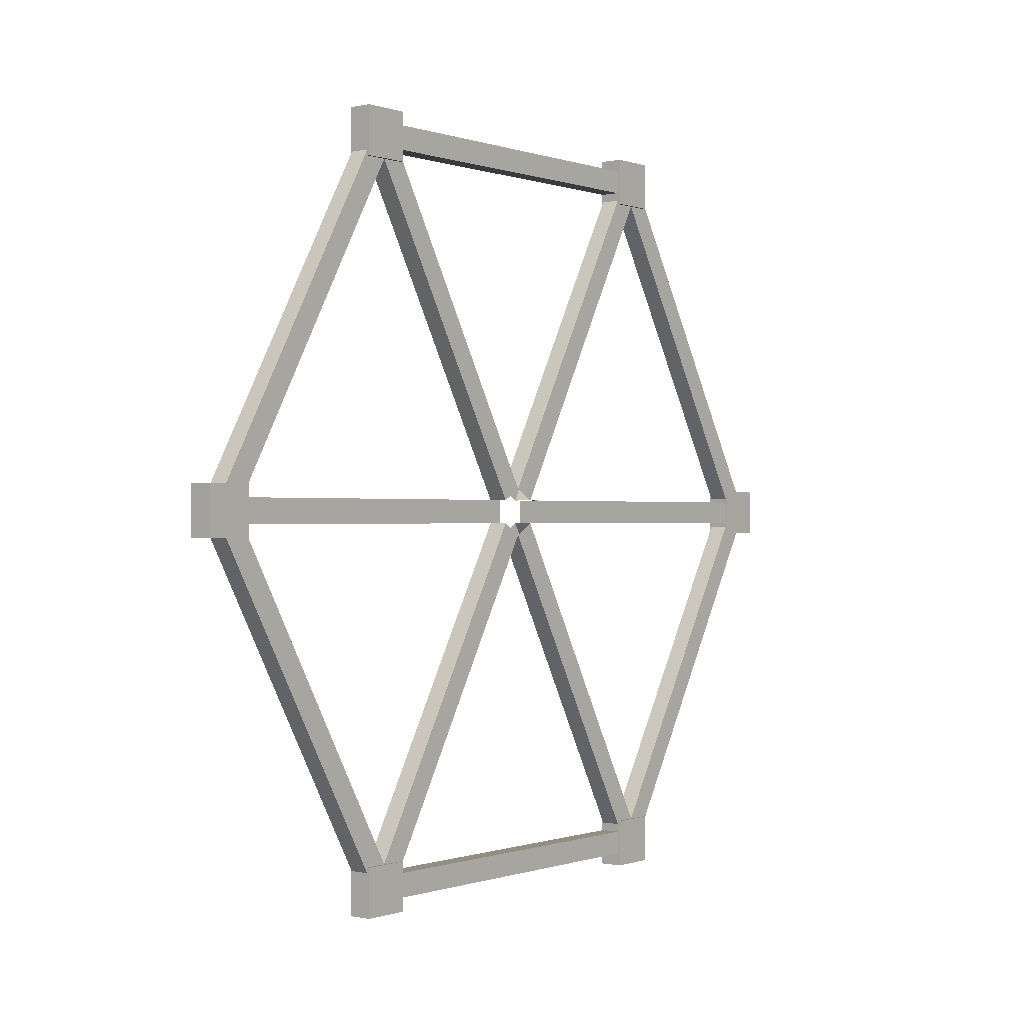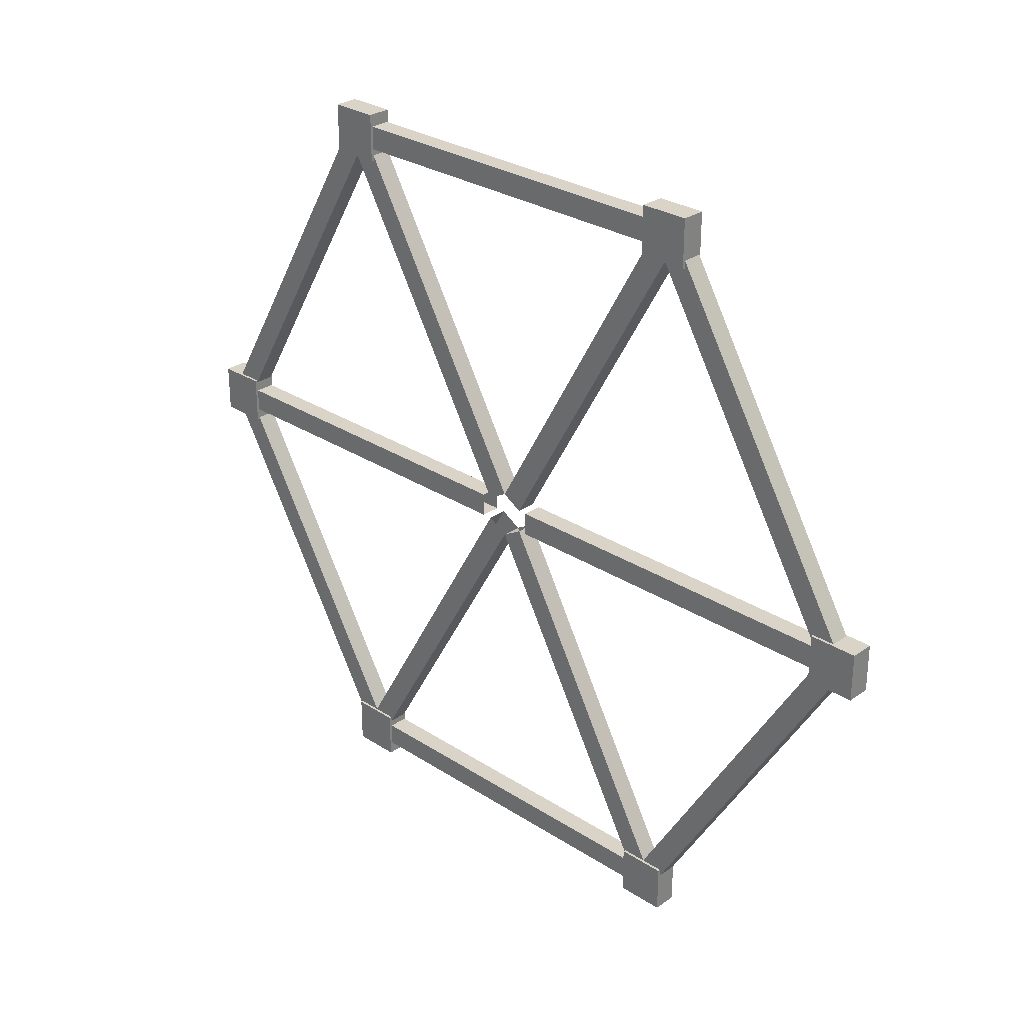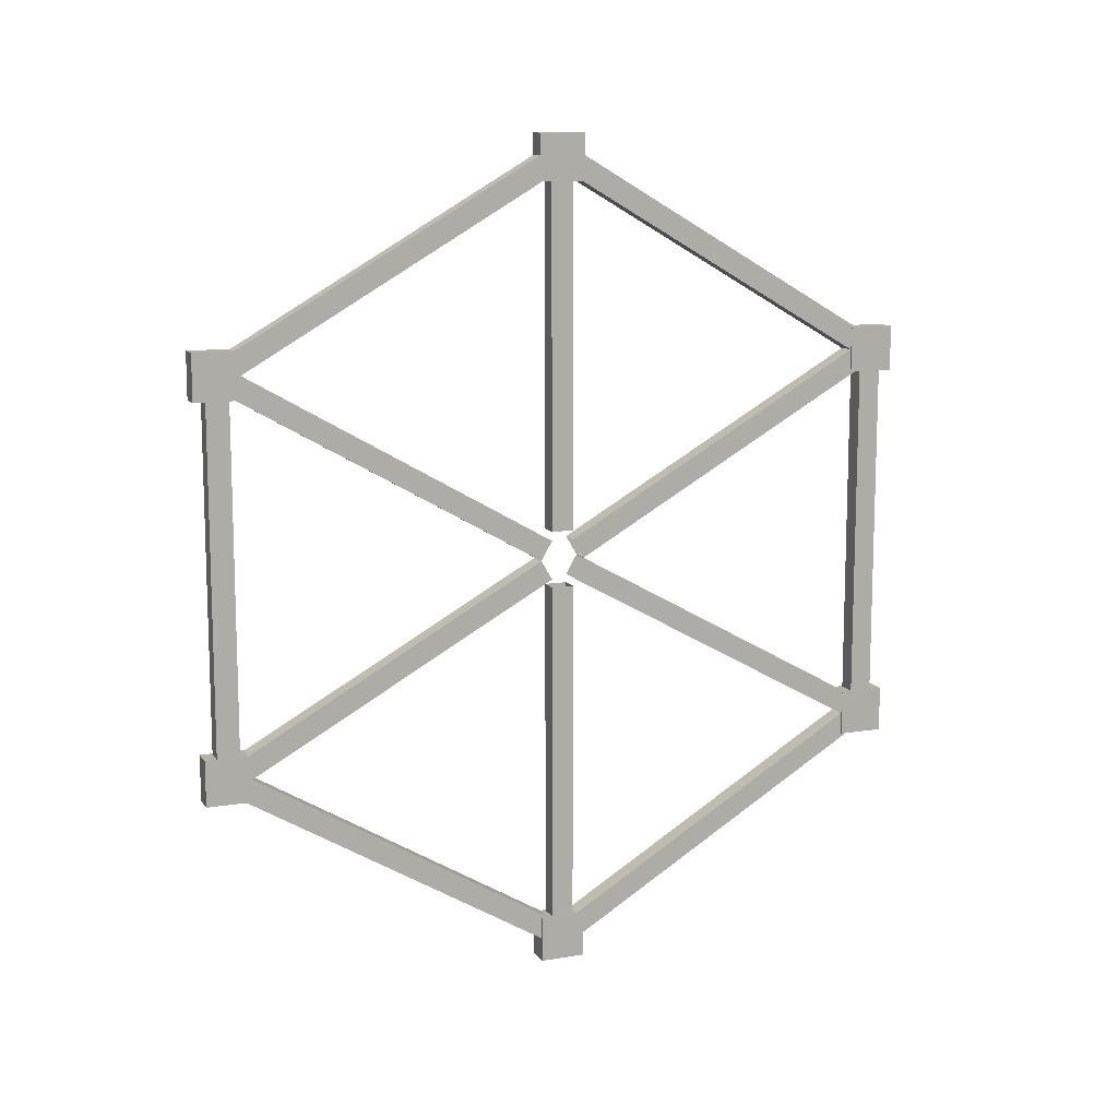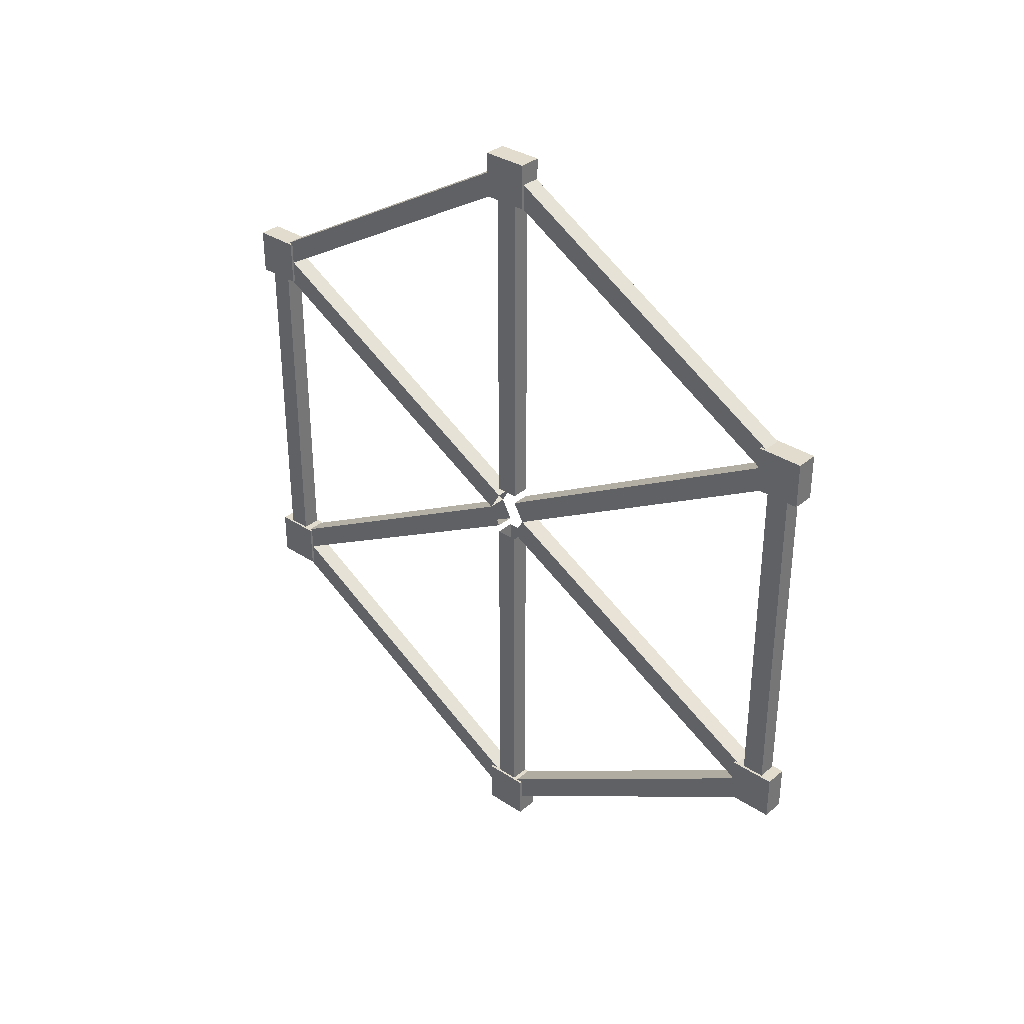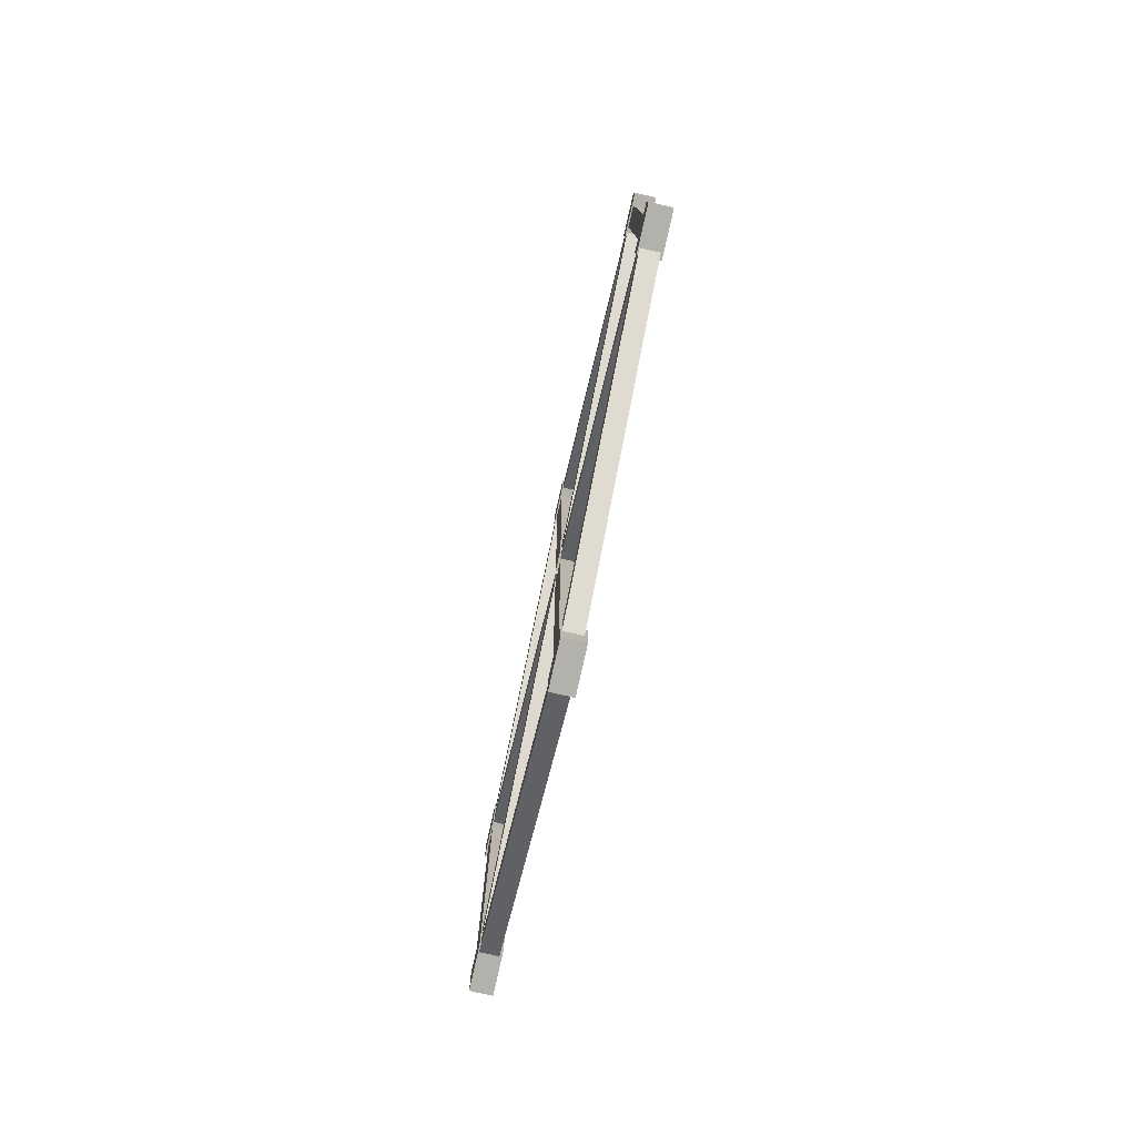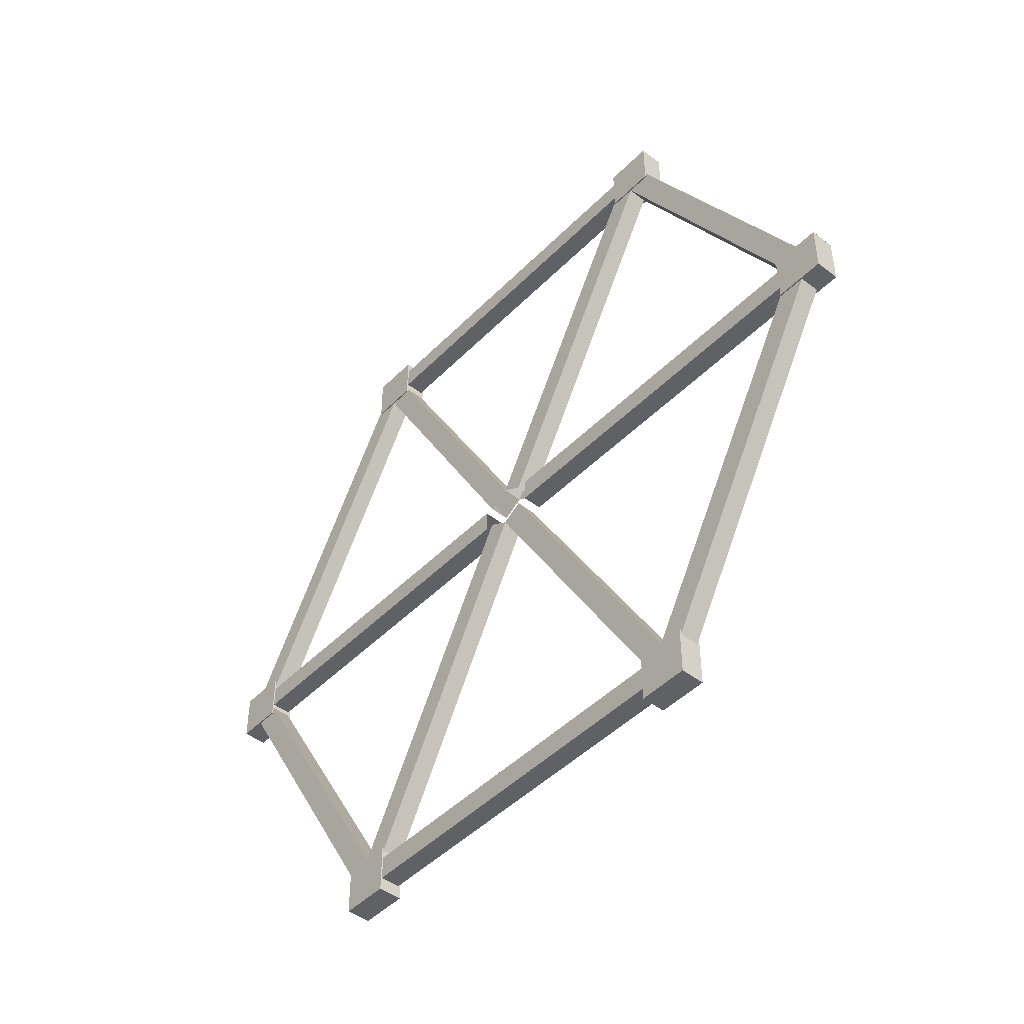
<metadata>
{"format":"obj","ext":"obj","renderer":"f3d","projection":"perspective","resolution":1024,"background":"white","views":[{"elev":-0.2,"azim":-141.7,"up":"+Z"},{"elev":28.8,"azim":-46.1,"up":"+Z"},{"elev":11.4,"azim":68.2,"up":"+Y"},{"elev":34.0,"azim":-48.3,"up":"+Y"},{"elev":-79.1,"azim":167.4,"up":"+Y"},{"elev":-46.3,"azim":138.7,"up":"+Z"}]}
</metadata>
<code>
g wheel
v -0.2917 0.6984 0.3809
v -0.2917 6.598 10.66
v -0.2917 5.948 11.04
v -0.2917 0.0489 0.7559
v -0.2917 0.0489 0.7559
v -0.2917 -5.677 11.04
v -0.2917 -6.326 10.66
v -0.2917 -0.6006 0.3809
v -0.2917 12.39 0.3809
v -0.2917 1.002 0.3809
v -0.2917 1.002 -0.3691
v -0.2917 12.39 -0.3691
v -0.2917 0.6984 -0.3691
v -0.2917 0.0489 -0.7441
v -0.2917 5.948 -11.03
v -0.2917 6.598 -10.65
v -0.2917 -0.8735 -0.3691
v -0.2917 -0.8735 0.3809
v -0.2917 -12.39 0.3809
v -0.2917 -12.39 -0.3691
v -0.2917 0.0489 -0.7441
v -0.2917 -0.6006 -0.3691
v -0.2917 -6.326 -10.65
v -0.2917 -5.677 -11.03
v 0.3333 0.0489 0.7559
v 0.3333 5.948 11.04
v 0.3333 6.598 10.66
v 0.3333 0.6984 0.3809
v 0.3333 0.6984 0.3809
v 0.3333 6.598 10.66
v -0.2917 6.598 10.66
v -0.2917 0.6984 0.3809
v -0.2917 0.0489 0.7559
v -0.2917 5.948 11.04
v 0.3333 5.948 11.04
v 0.3333 0.0489 0.7559
v 0.3333 1.002 -0.3691
v 0.3333 1.002 0.3809
v 0.3333 12.39 0.3809
v 0.3333 12.39 -0.3691
v -0.2917 1.002 0.3809
v -0.2917 12.39 0.3809
v 0.3333 12.39 0.3809
v 0.3333 1.002 0.3809
v 0.3333 -0.8735 0.3809
v 0.3333 -12.39 0.3809
v -0.2917 -12.39 0.3809
v -0.2917 -0.8735 0.3809
v 0.3333 -0.6006 0.3809
v 0.3333 -6.326 10.66
v 0.3333 -5.677 11.04
v 0.3333 0.0489 0.7559
v 0.3333 0.0489 0.7559
v 0.3333 -5.677 11.04
v -0.2917 -5.677 11.04
v -0.2917 0.0489 0.7559
v -0.2917 -0.6006 0.3809
v -0.2917 -6.326 10.66
v 0.3333 -6.326 10.66
v 0.3333 -0.6006 0.3809
v 0.3333 -5.572 11.04
v 0.3333 5.834 11.04
v -0.2917 5.834 11.04
v -0.2917 -5.572 11.04
v -0.2917 -5.572 11.04
v -0.2917 5.834 11.04
v -0.2917 5.834 11.79
v -0.2917 -5.572 11.79
v -0.2917 -5.572 11.79
v -0.2917 5.834 11.79
v 0.3333 5.834 11.79
v 0.3333 -5.572 11.79
v 0.3333 -5.572 11.79
v 0.3333 5.834 11.79
v 0.3333 5.834 11.04
v 0.3333 -5.572 11.04
v 0.3333 6.598 10.66
v 0.3333 12.57 0.3809
v -0.2917 12.57 0.3809
v -0.2917 6.598 10.66
v -0.2917 6.598 10.66
v -0.2917 12.57 0.3809
v -0.2917 13.22 0.7559
v -0.2917 7.247 11.04
v -0.2917 7.247 11.04
v -0.2917 13.22 0.7559
v 0.3333 13.22 0.7559
v 0.3333 7.247 11.04
v 0.3333 7.247 11.04
v 0.3333 13.22 0.7559
v 0.3333 12.57 0.3809
v 0.3333 6.598 10.66
v -0.2917 -6.326 10.66
v -0.2917 -12.48 0.3809
v 0.3333 -12.48 0.3809
v 0.3333 -6.326 10.66
v 0.3333 -6.326 10.66
v 0.3333 -12.48 0.3809
v 0.3333 -13.13 0.7559
v 0.3333 -6.976 11.04
v 0.3333 -6.976 11.04
v 0.3333 -13.13 0.7559
v -0.2917 -13.13 0.7559
v -0.2917 -6.976 11.04
v -0.2917 -6.976 11.04
v -0.2917 -13.13 0.7559
v -0.2917 -12.48 0.3809
v -0.2917 -6.326 10.66
v 0.3333 0.0489 -0.7441
v 0.3333 0.6984 -0.3691
v 0.3333 6.598 -10.65
v 0.3333 5.948 -11.03
v 0.3333 0.6984 -0.3691
v -0.2917 0.6984 -0.3691
v -0.2917 6.598 -10.65
v 0.3333 6.598 -10.65
v -0.2917 0.0489 -0.7441
v 0.3333 0.0489 -0.7441
v 0.3333 5.948 -11.03
v -0.2917 5.948 -11.03
v -0.2917 1.002 -0.3691
v 0.3333 1.002 -0.3691
v 0.3333 12.39 -0.3691
v -0.2917 12.39 -0.3691
v 0.3333 -0.8735 -0.3691
v -0.2917 -0.8735 -0.3691
v -0.2917 -12.39 -0.3691
v 0.3333 -12.39 -0.3691
v 0.3333 -0.6006 -0.3691
v 0.3333 0.0489 -0.7441
v 0.3333 -5.677 -11.03
v 0.3333 -6.326 -10.65
v 0.3333 0.0489 -0.7441
v -0.2917 0.0489 -0.7441
v -0.2917 -5.677 -11.03
v 0.3333 -5.677 -11.03
v -0.2917 -0.6006 -0.3691
v 0.3333 -0.6006 -0.3691
v 0.3333 -6.326 -10.65
v -0.2917 -6.326 -10.65
v 0.3333 -0.8735 -0.3691
v 0.3333 -12.39 -0.3691
v 0.3333 -12.39 0.3809
v 0.3333 -0.8735 0.3809
v 0.3333 -5.531 -11.03
v -0.2917 -5.531 -11.03
v -0.2917 5.819 -11.03
v 0.3333 5.819 -11.03
v -0.2917 -5.531 -11.03
v -0.2917 -5.531 -11.78
v -0.2917 5.819 -11.78
v -0.2917 5.819 -11.03
v -0.2917 -5.531 -11.78
v 0.3333 -5.531 -11.78
v 0.3333 5.819 -11.78
v -0.2917 5.819 -11.78
v 0.3333 -5.531 -11.78
v 0.3333 -5.531 -11.03
v 0.3333 5.819 -11.03
v 0.3333 5.819 -11.78
v 0.3333 6.598 -10.65
v -0.2917 6.598 -10.65
v -0.2917 12.57 -0.3691
v 0.3333 12.57 -0.3691
v -0.2917 6.598 -10.65
v -0.2917 7.247 -11.03
v -0.2917 13.22 -0.7441
v -0.2917 12.57 -0.3691
v -0.2917 7.247 -11.03
v 0.3333 7.247 -11.03
v 0.3333 13.22 -0.7441
v -0.2917 13.22 -0.7441
v 0.3333 7.247 -11.03
v 0.3333 6.598 -10.65
v 0.3333 12.57 -0.3691
v 0.3333 13.22 -0.7441
v -0.2917 -6.326 -10.65
v 0.3333 -6.326 -10.65
v 0.3333 -12.48 -0.3691
v -0.2917 -12.48 -0.3691
v 0.3333 -6.326 -10.65
v 0.3333 -6.976 -11.03
v 0.3333 -13.13 -0.7441
v 0.3333 -12.48 -0.3691
v 0.3333 -6.976 -11.03
v -0.2917 -6.976 -11.03
v -0.2917 -13.13 -0.7441
v 0.3333 -13.13 -0.7441
v -0.2917 -6.976 -11.03
v -0.2917 -6.326 -10.65
v -0.2917 -12.48 -0.3691
v -0.2917 -13.13 -0.7441
v 0.375 -5.531 12.19
v 0.375 -5.531 10.66
v 0.375 -7.059 10.66
v 0.375 -7.059 12.19
v -0.375 -5.531 12.19
v -0.375 -7.059 12.19
v -0.375 -7.059 10.66
v -0.375 -5.531 10.66
v -0.375 -7.059 12.19
v 0.375 -7.059 12.19
v 0.375 -7.059 10.66
v -0.375 -7.059 10.66
v -0.375 -7.059 10.66
v 0.375 -7.059 10.66
v 0.375 -5.531 10.66
v -0.375 -5.531 10.66
v -0.375 -5.531 12.19
v -0.375 -5.531 10.66
v 0.375 -5.531 10.66
v 0.375 -5.531 12.19
v -0.375 -5.531 12.19
v 0.375 -5.531 12.19
v 0.375 -7.059 12.19
v -0.375 -7.059 12.19
v 0.375 -12.39 0.769
v 0.375 -12.39 -0.7573
v 0.375 -13.91 -0.7573
v 0.375 -13.91 0.769
v -0.375 -12.39 0.769
v -0.375 -13.91 0.769
v -0.375 -13.91 -0.7573
v -0.375 -12.39 -0.7573
v -0.375 -13.91 0.769
v 0.375 -13.91 0.769
v 0.375 -13.91 -0.7573
v -0.375 -13.91 -0.7573
v -0.375 -13.91 -0.7573
v 0.375 -13.91 -0.7573
v 0.375 -12.39 -0.7573
v -0.375 -12.39 -0.7573
v -0.375 -12.39 0.769
v -0.375 -12.39 -0.7573
v 0.375 -12.39 -0.7573
v 0.375 -12.39 0.769
v -0.375 -12.39 0.769
v 0.375 -12.39 0.769
v 0.375 -13.91 0.769
v -0.375 -13.91 0.769
v 0.375 -5.531 -10.66
v 0.375 -5.531 -12.19
v 0.375 -7.059 -12.19
v 0.375 -7.059 -10.66
v -0.375 -5.531 -10.66
v -0.375 -7.059 -10.66
v -0.375 -7.059 -12.19
v -0.375 -5.531 -12.19
v -0.375 -7.059 -10.66
v 0.375 -7.059 -10.66
v 0.375 -7.059 -12.19
v -0.375 -7.059 -12.19
v -0.375 -7.059 -12.19
v 0.375 -7.059 -12.19
v 0.375 -5.531 -12.19
v -0.375 -5.531 -12.19
v -0.375 -5.531 -10.66
v -0.375 -5.531 -12.19
v 0.375 -5.531 -12.19
v 0.375 -5.531 -10.66
v -0.375 -5.531 -10.66
v 0.375 -5.531 -10.66
v 0.375 -7.059 -10.66
v -0.375 -7.059 -10.66
v 0.375 7.363 -10.66
v 0.375 7.363 -12.19
v 0.375 5.834 -12.19
v 0.375 5.834 -10.66
v -0.375 7.363 -10.66
v -0.375 5.834 -10.66
v -0.375 5.834 -12.19
v -0.375 7.363 -12.19
v -0.375 5.834 -10.66
v 0.375 5.834 -10.66
v 0.375 5.834 -12.19
v -0.375 5.834 -12.19
v -0.375 5.834 -12.19
v 0.375 5.834 -12.19
v 0.375 7.363 -12.19
v -0.375 7.363 -12.19
v -0.375 7.363 -10.66
v -0.375 7.363 -12.19
v 0.375 7.363 -12.19
v 0.375 7.363 -10.66
v -0.375 7.363 -10.66
v 0.375 7.363 -10.66
v 0.375 5.834 -10.66
v -0.375 5.834 -10.66
v 0.375 13.91 0.7714
v 0.375 13.91 -0.7549
v 0.375 12.39 -0.7549
v 0.375 12.39 0.7714
v -0.375 13.91 0.7714
v -0.375 12.39 0.7714
v -0.375 12.39 -0.7549
v -0.375 13.91 -0.7549
v -0.375 12.39 0.7714
v 0.375 12.39 0.7714
v 0.375 12.39 -0.7549
v -0.375 12.39 -0.7549
v -0.375 12.39 -0.7549
v 0.375 12.39 -0.7549
v 0.375 13.91 -0.7549
v -0.375 13.91 -0.7549
v -0.375 13.91 0.7714
v -0.375 13.91 -0.7549
v 0.375 13.91 -0.7549
v 0.375 13.91 0.7714
v -0.375 13.91 0.7714
v 0.375 13.91 0.7714
v 0.375 12.39 0.7714
v -0.375 12.39 0.7714
v 0.375 7.363 12.19
v 0.375 7.363 10.66
v 0.375 5.834 10.66
v 0.375 5.834 12.19
v -0.375 7.363 12.19
v -0.375 5.834 12.19
v -0.375 5.834 10.66
v -0.375 7.363 10.66
v -0.375 5.834 12.19
v 0.375 5.834 12.19
v 0.375 5.834 10.66
v -0.375 5.834 10.66
v -0.375 5.834 10.66
v 0.375 5.834 10.66
v 0.375 7.363 10.66
v -0.375 7.363 10.66
v -0.375 7.363 12.19
v -0.375 7.363 10.66
v 0.375 7.363 10.66
v 0.375 7.363 12.19
v -0.375 7.363 12.19
v 0.375 7.363 12.19
v 0.375 5.834 12.19
v -0.375 5.834 12.19
g wheel_0
f 3 2 1
f 4 3 1
f 7 6 5
f 8 7 5
f 11 10 9
f 12 11 9
f 15 14 13
f 16 15 13
f 19 18 17
f 20 19 17
f 23 22 21
f 24 23 21
f 27 26 25
f 28 27 25
f 31 30 29
f 32 31 29
f 35 34 33
f 36 35 33
f 39 38 37
f 40 39 37
f 43 42 41
f 44 43 41
f 47 46 45
f 48 47 45
f 51 50 49
f 52 51 49
f 55 54 53
f 56 55 53
f 59 58 57
f 60 59 57
f 63 62 61
f 64 63 61
f 67 66 65
f 68 67 65
f 71 70 69
f 72 71 69
f 75 74 73
f 76 75 73
f 79 78 77
f 80 79 77
f 83 82 81
f 84 83 81
f 87 86 85
f 88 87 85
f 91 90 89
f 92 91 89
f 95 94 93
f 96 95 93
f 99 98 97
f 100 99 97
f 103 102 101
f 104 103 101
f 107 106 105
f 108 107 105
f 111 110 109
f 112 111 109
f 115 114 113
f 116 115 113
f 119 118 117
f 120 119 117
f 123 122 121
f 124 123 121
f 127 126 125
f 128 127 125
f 131 130 129
f 132 131 129
f 135 134 133
f 136 135 133
f 139 138 137
f 140 139 137
f 143 142 141
f 144 143 141
f 147 146 145
f 148 147 145
f 151 150 149
f 152 151 149
f 155 154 153
f 156 155 153
f 159 158 157
f 160 159 157
f 163 162 161
f 164 163 161
f 167 166 165
f 168 167 165
f 171 170 169
f 172 171 169
f 175 174 173
f 176 175 173
f 179 178 177
f 180 179 177
f 183 182 181
f 184 183 181
f 187 186 185
f 188 187 185
f 191 190 189
f 192 191 189
g wheel_1
f 195 194 193
f 196 195 193
f 199 198 197
f 200 199 197
f 203 202 201
f 204 203 201
f 207 206 205
f 208 207 205
f 211 210 209
f 212 211 209
f 215 214 213
f 216 215 213
f 219 218 217
f 220 219 217
f 223 222 221
f 224 223 221
f 227 226 225
f 228 227 225
f 231 230 229
f 232 231 229
f 235 234 233
f 236 235 233
f 239 238 237
f 240 239 237
f 243 242 241
f 244 243 241
f 247 246 245
f 248 247 245
f 251 250 249
f 252 251 249
f 255 254 253
f 256 255 253
f 259 258 257
f 260 259 257
f 263 262 261
f 264 263 261
f 267 266 265
f 268 267 265
f 271 270 269
f 272 271 269
f 275 274 273
f 276 275 273
f 279 278 277
f 280 279 277
f 283 282 281
f 284 283 281
f 287 286 285
f 288 287 285
f 291 290 289
f 292 291 289
f 295 294 293
f 296 295 293
f 299 298 297
f 300 299 297
f 303 302 301
f 304 303 301
f 307 306 305
f 308 307 305
f 311 310 309
f 312 311 309
f 315 314 313
f 316 315 313
f 319 318 317
f 320 319 317
f 323 322 321
f 324 323 321
f 327 326 325
f 328 327 325
f 331 330 329
f 332 331 329
f 335 334 333
f 336 335 333

</code>
